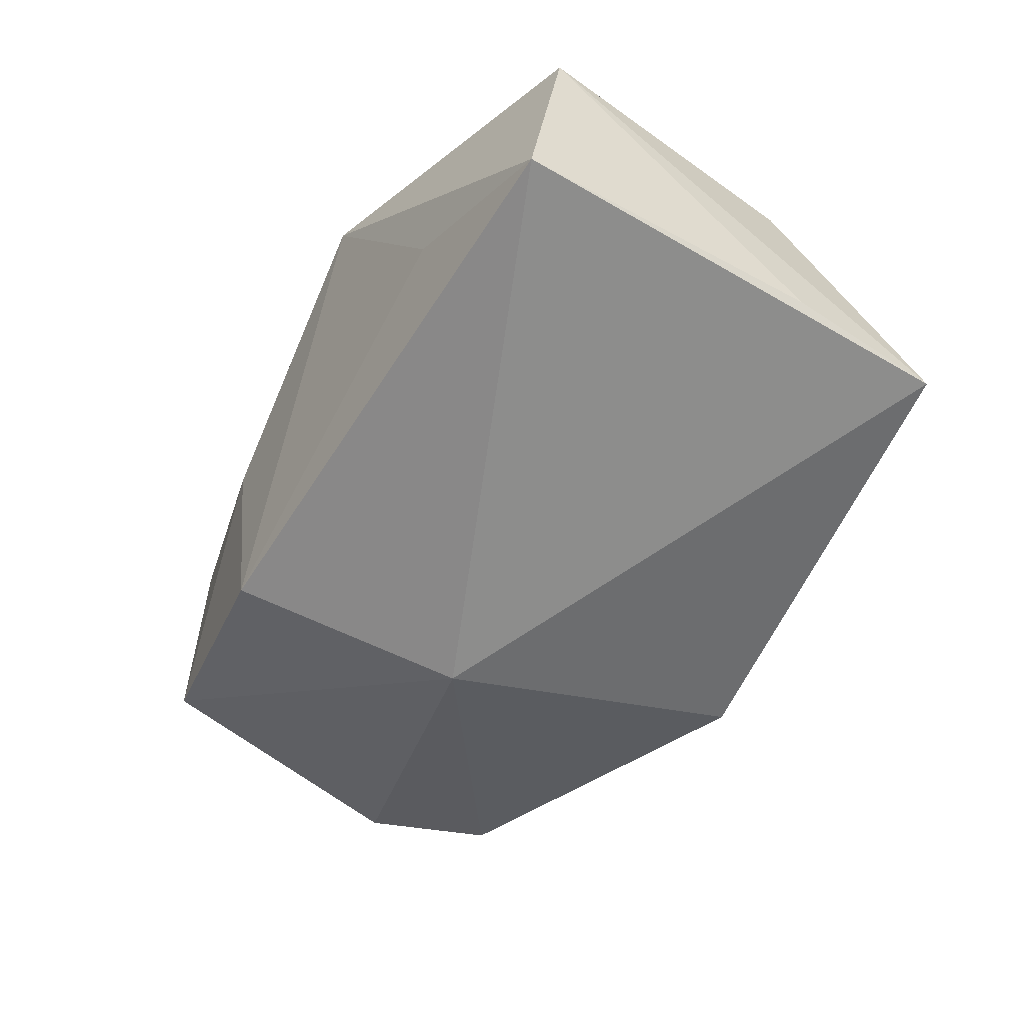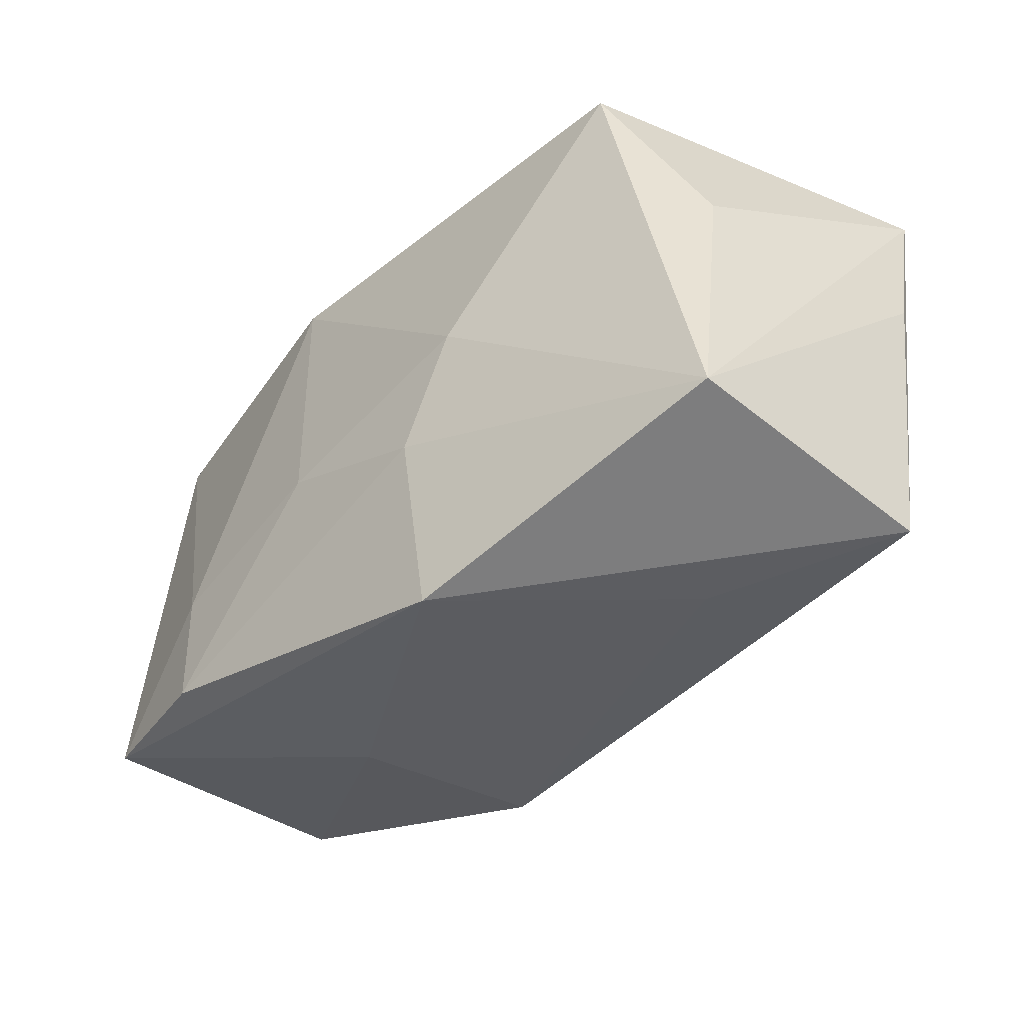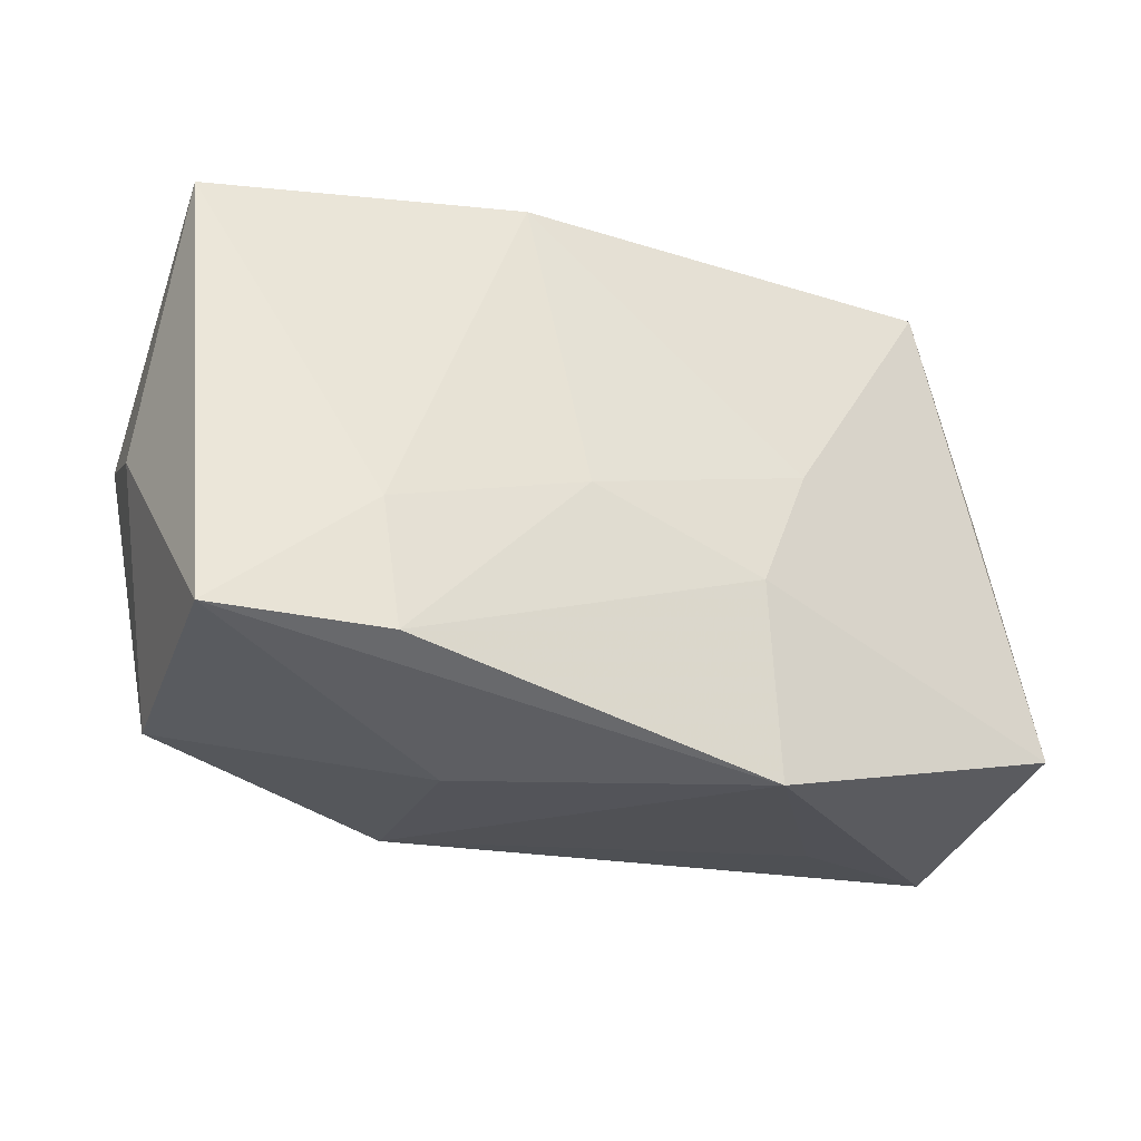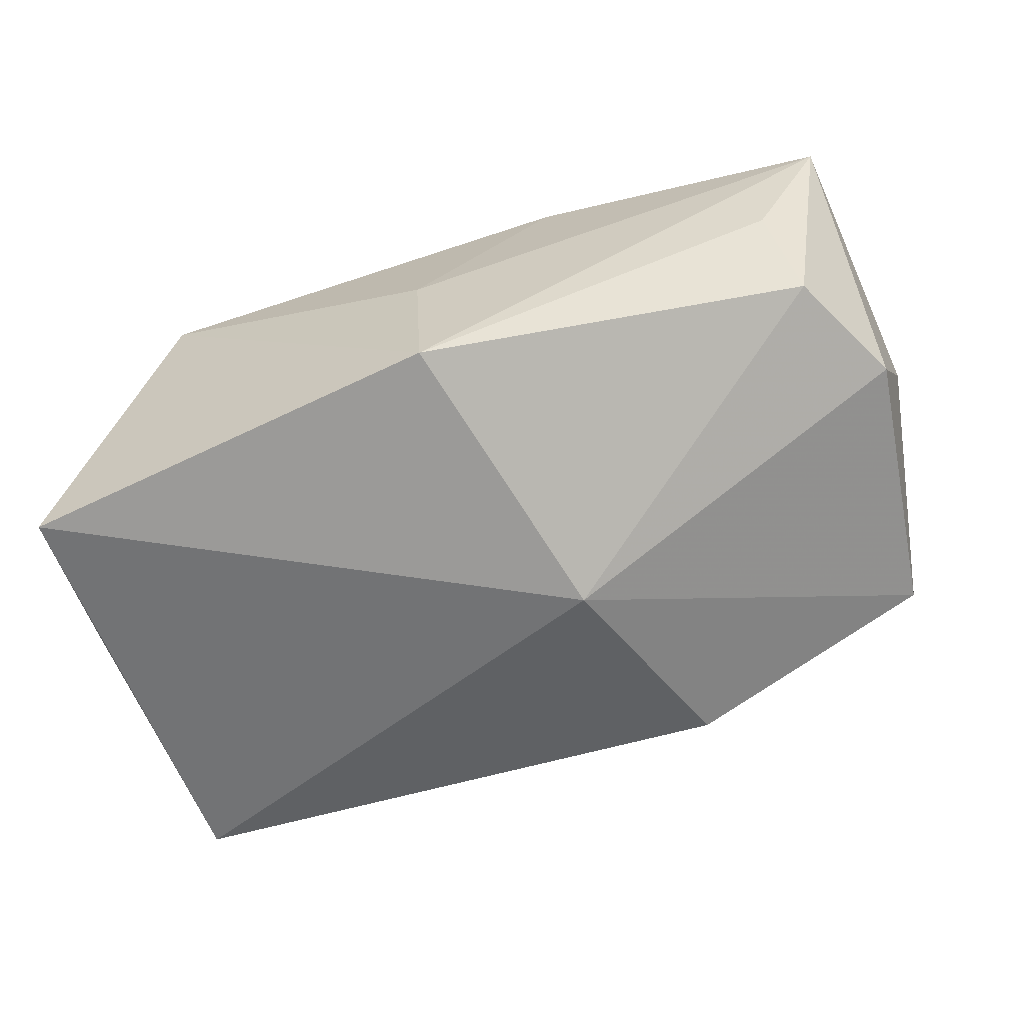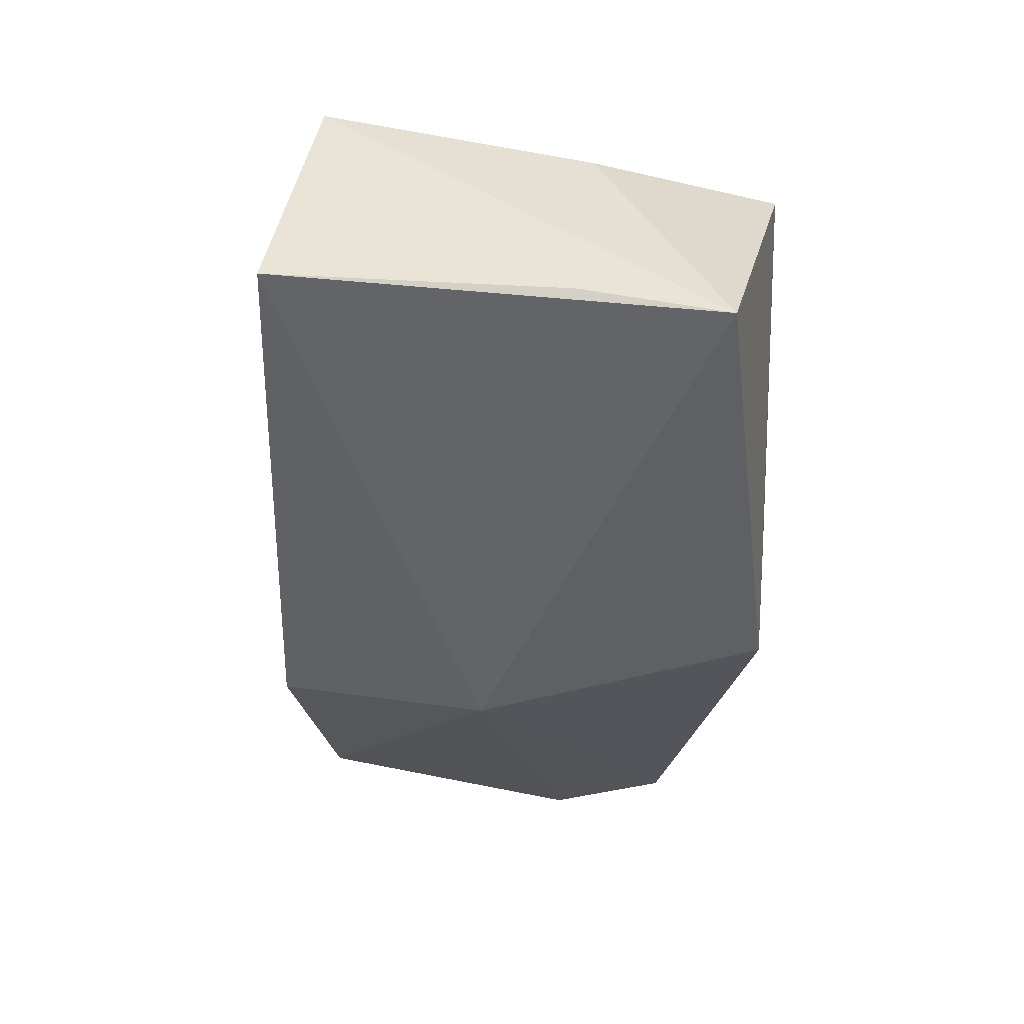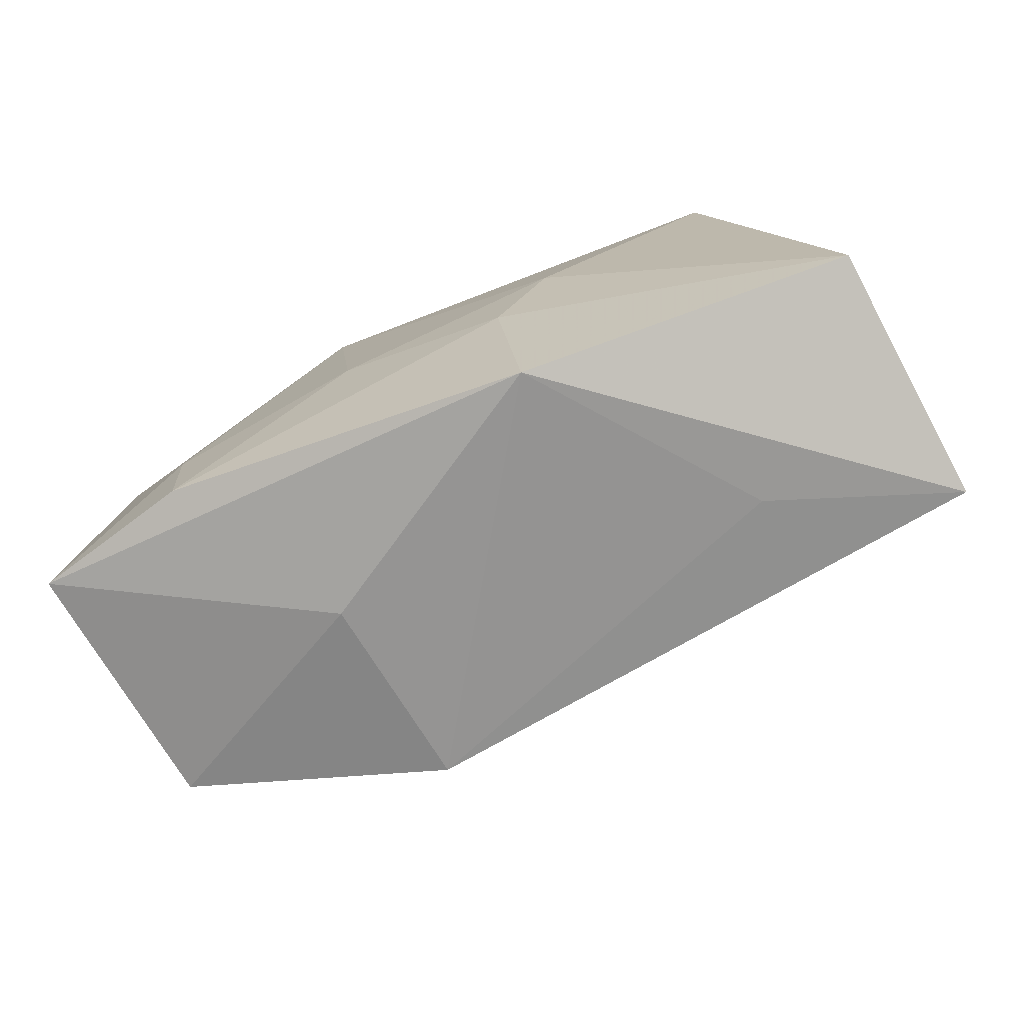
<metadata>
{"format":"obj","ext":"obj","renderer":"f3d","projection":"perspective","resolution":1024,"background":"white","views":[{"elev":-50.2,"azim":60.2,"up":"+Z"},{"elev":-38.5,"azim":47.0,"up":"+Y"},{"elev":-26.4,"azim":-25.7,"up":"+Y"},{"elev":-69.0,"azim":-160.3,"up":"+Z"},{"elev":-40.7,"azim":90.4,"up":"+Z"},{"elev":-70.6,"azim":24.4,"up":"+Y"}]}
</metadata>
<code>
v 0.0117 0.002214 0.01745
v -0.03499 -0.0195 -0.007498
v -0.008059 -0.003123 0.01815
v 0.03935 0.0178 -0.01512
v -0.03225 0.01949 -0.002226
v 0.02254 -0.02251 -0.002379
v 0.03956 0.005033 -0.01239
v -0.006136 -0.003316 -0.02146
v -0.04028 -0.0004529 0.0006847
v -0.03847 0.004622 -0.01084
v 0.03719 -0.01681 0.01279
v -0.02353 -0.01888 0.01815
v 0.0355 0.007106 0.008147
v 0.03864 -0.02081 -0.009434
v -0.02483 -0.007878 0.01741
v -0.03775 -0.01801 0.01479
v 0.0002423 0.02437 -0.003442
v 0.02689 0.02437 0.01258
v -0.03911 0.02091 0.00973
v -0.03358 0.01497 -0.01183
v -0.01226 -0.02277 -0.01412
v -0.01236 0.02283 0.01501
v -0.01407 -0.02378 0.003503
v -1.551e-05 0.02263 -0.019
v 0.007232 -0.008316 0.01815
v 0.008883 -0.025 0.01694
f 12 16 26
f 8 24 4
f 4 14 8
f 7 14 4
f 11 14 7
f 7 4 11
f 11 4 13
f 26 14 11
f 16 12 15
f 18 4 24
f 13 4 18
f 22 1 18
f 18 11 13
f 1 11 18
f 20 24 8
f 8 10 20
f 19 20 10
f 19 15 22
f 16 15 19
f 25 12 26
f 26 11 25
f 25 11 1
f 8 14 21
f 22 18 17
f 17 18 24
f 17 19 22
f 24 19 17
f 16 19 9
f 9 19 10
f 24 20 5
f 5 19 24
f 20 19 5
f 3 15 12
f 12 25 3
f 3 25 1
f 3 1 22
f 22 15 3
f 6 14 26
f 26 21 6
f 6 21 14
f 23 21 26
f 26 16 23
f 21 23 2
f 2 23 16
f 2 10 8
f 8 21 2
f 16 9 2
f 2 9 10

</code>
